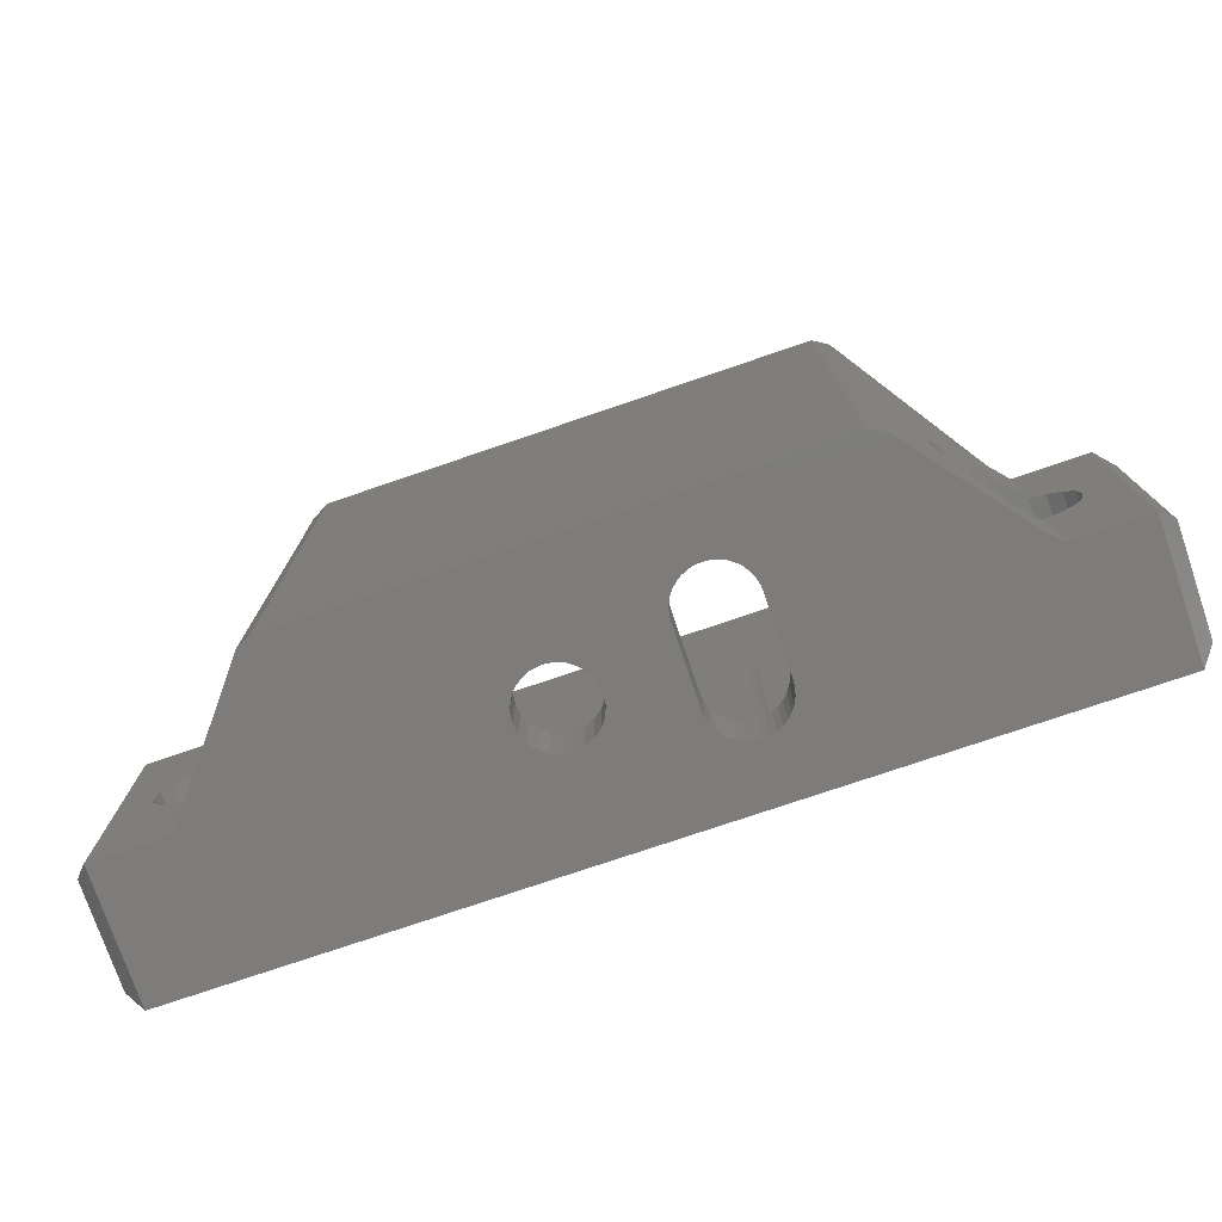
<metadata>
{"format":"stl","ext":"stl","renderer":"f3d","projection":"perspective","resolution":1024,"background":"white","views":[{"elev":-76.0,"azim":18.8,"up":"+Y"}]}
</metadata>
<code>
# stl→obj: 414 verts, 840 faces
v -15 12.75 7.35
v -15 17.5 1
v -15 17.5 7.35
v -15 12.75 -7.35
v -15 17.5 -7.35
v -15 -3.95 7.35
v -15 9.75 -7.35
v -15 9.75 7.35
v -15 -3.95 -7.35
v -15.57 9.864 7.35
v -15.57 12.64 7.35
v -16.06 10.19 7.35
v -16.06 12.31 7.35
v -16.39 10.68 7.35
v -16.39 11.82 7.35
v -16.5 11.25 7.35
v 15 9.75 7.35
v 15 -3.95 7.35
v 15 12.75 7.35
v 15 17.5 7.35
v 16.39 10.68 7.35
v 16.39 11.82 7.35
v 16.5 11.25 7.35
v 16.06 10.19 7.35
v 16.06 12.31 7.35
v 15.57 9.864 7.35
v 15.57 12.64 7.35
v 15 -3.95 -7.35
v 15 9.75 -7.35
v 15 12.75 -7.35
v 15 17.5 1
v 15 17.5 -7.35
v -15.57 12.64 -7.35
v -15.57 9.864 -7.35
v -16.06 12.31 -7.35
v -16.06 10.19 -7.35
v -16.39 11.82 -7.35
v -16.39 10.68 -7.35
v -16.5 11.25 -7.35
v 16.39 11.82 -7.35
v 16.39 10.68 -7.35
v 16.5 11.25 -7.35
v 16.06 12.31 -7.35
v 16.06 10.19 -7.35
v 15.57 12.64 -7.35
v 15.57 9.864 -7.35
v 6.307 -3.95 5.061
v 6.75 -3.95 5.1
v 7.193 -3.95 5.061
v 7.421 -3.95 5
v 11.25 -3.95 5
v 11.25 -3.95 -5
v 7.421 -3.95 -5
v 7.193 -3.95 -5.061
v 6.75 -3.95 -5.1
v 6.079 -3.95 5
v -11.25 -3.95 5
v -11.25 -3.95 -5
v 6.307 -3.95 -5.061
v 6.079 -3.95 -5
v -11.25 -13.7 5
v -11.25 -13.7 -5
v 6.079 -13.7 5
v 7.421 -13.7 5
v 11.25 -13.7 5
v 11.25 -13.7 -5
v 6.079 -13.7 -5
v 7.421 -13.7 -5
v 5.111 -13.7 4.503
v -2.315 -13.7 2.463
v -2.975 -13.7 2.55
v 4.239 -13.7 2.993
v -1.7 -13.7 2.208
v -1.172 -13.7 1.803
v -0.7666 -13.7 1.275
v 4.2 -13.7 2.55
v -0.5119 -13.7 0.66
v -0.425 -13.7 0
v 4.2 -13.7 -2.55
v -0.5119 -13.7 -0.66
v -0.7666 -13.7 -1.275
v 4.239 -13.7 -2.993
v -1.172 -13.7 -1.803
v 4.354 -13.7 -3.422
v -1.7 -13.7 -2.208
v 4.542 -13.7 -3.825
v 5.878 -13.7 4.946
v 5.475 -13.7 4.758
v 4.797 -13.7 4.189
v 4.542 -13.7 3.825
v 4.354 -13.7 3.422
v -3.635 -13.7 2.463
v -4.25 -13.7 2.208
v -4.778 -13.7 1.803
v -5.183 -13.7 1.275
v -5.438 -13.7 0.66
v -5.525 -13.7 0
v -5.438 -13.7 -0.66
v -5.183 -13.7 -1.275
v -4.778 -13.7 -1.803
v 4.797 -13.7 -4.189
v -2.315 -13.7 -2.463
v 5.111 -13.7 -4.503
v -2.975 -13.7 -2.55
v 5.475 -13.7 -4.758
v 5.878 -13.7 -4.946
v -4.25 -13.7 -2.208
v -3.635 -13.7 -2.463
v 7.622 -13.7 4.946
v 8.025 -13.7 4.758
v 8.389 -13.7 4.503
v 8.703 -13.7 4.189
v 8.958 -13.7 3.825
v 9.146 -13.7 3.422
v 9.261 -13.7 2.993
v 9.3 -13.7 2.55
v 9.3 -13.7 -2.55
v 9.261 -13.7 -2.993
v 9.146 -13.7 -3.422
v 8.958 -13.7 -3.825
v 8.703 -13.7 -4.189
v 8.389 -13.7 -4.503
v 8.025 -13.7 -4.758
v 7.622 -13.7 -4.946
v 17 17.5 9
v 16.25 17.5 8
v -17 17.5 9
v 17 17.5 1
v 16.25 17.5 1
v -16.25 17.5 8
v -17 17.5 1
v -16.25 17.5 1
v 17 17.5 -9
v -17 17.5 -9
v 24 -17.5 1
v 18 -17.5 8.5
v 17 -17.5 9
v 6.307 -17.5 5.061
v -17 -17.5 9
v 6.75 -17.5 5.1
v 5.878 -17.5 4.946
v 5.475 -17.5 4.758
v -2.975 -17.5 2.55
v 5.111 -17.5 4.503
v -2.315 -17.5 2.463
v 4.797 -17.5 4.189
v -1.7 -17.5 2.208
v 4.542 -17.5 3.825
v -3.635 -17.5 2.463
v -4.25 -17.5 2.208
v -4.778 -17.5 1.803
v -5.183 -17.5 1.275
v -5.297 -17.5 1
v -24 -17.5 1
v 7.193 -17.5 5.061
v 7.622 -17.5 4.946
v 8.025 -17.5 4.758
v 8.389 -17.5 4.503
v 8.703 -17.5 4.189
v 8.958 -17.5 3.825
v 9.146 -17.5 3.422
v 9.261 -17.5 2.993
v 9.3 -17.5 2.55
v 9.3 -17.5 1
v 4.354 -17.5 3.422
v -1.172 -17.5 1.803
v 4.239 -17.5 2.993
v -0.7666 -17.5 1.275
v 4.2 -17.5 2.55
v -0.6527 -17.5 1
v 4.2 -17.5 1
v -18 -17.5 8.5
v -30 -17.5 -9
v -25 -17.5 0
v -30 -17.5 0
v -5.438 -17.5 -0.66
v -5.525 -17.5 0
v -4.778 -17.5 -1.803
v -5.183 -17.5 -1.275
v -4.25 -17.5 -2.208
v -3.635 -17.5 -2.463
v -0.7666 -17.5 -1.275
v 4.239 -17.5 -2.993
v 4.2 -17.5 -2.55
v -2.315 -17.5 -2.463
v 4.354 -17.5 -3.422
v -2.975 -17.5 -2.55
v 5.878 -17.5 -4.946
v 4.542 -17.5 -3.825
v 4.797 -17.5 -4.189
v 5.111 -17.5 -4.503
v 5.475 -17.5 -4.758
v 6.307 -17.5 -5.061
v 6.75 -17.5 -5.1
v -5.438 -17.5 0.66
v -0.5119 -17.5 0.66
v -0.425 -17.5 0
v -0.5119 -17.5 -0.66
v -1.172 -17.5 -1.803
v -1.7 -17.5 -2.208
v 9.3 -17.5 -2.55
v 9.261 -17.5 -2.993
v 9.146 -17.5 -3.422
v 25 -17.5 0
v 8.958 -17.5 -3.825
v 30 -17.5 -9
v 8.703 -17.5 -4.189
v 8.389 -17.5 -4.503
v 8.025 -17.5 -4.758
v 7.622 -17.5 -4.946
v 7.193 -17.5 -5.061
v 30 -17.5 0
v 31 -16.5 -1
v 31 -1 -8
v 31 -1 -1
v 31 -16.5 -8
v 30.97 -16.53 -0.9722
v 30.51 -0.5147 -0.5147
v 30 0 0
v 29.62 -8.75 0
v 29.54 -7.848 0
v 29.27 -6.98 0
v 28.85 -6.18 0
v 28.27 -5.48 0
v 27.57 -4.904 0
v 26.77 -4.477 0
v 25 0 0
v 25.9 -4.214 0
v 25 -4.125 0
v 29.54 -9.652 0
v 29.27 -10.52 0
v 28.85 -11.32 0
v 28.27 -12.02 0
v 27.57 -12.6 0
v 26.77 -13.02 0
v 25.9 -13.29 0
v 25 -13.38 0
v 27.68 -8.75 0
v 27.47 -7.726 0
v 27.47 -9.774 0
v 26.89 -6.858 0
v 26.02 -6.279 0
v 25 -6.075 0
v 24.1 -4.214 0
v 23.98 -6.279 0
v 23.23 -4.477 0
v 22.43 -4.904 0
v 23.11 -6.858 0
v 21.73 -5.48 0
v 21.15 -6.18 0
v 22.53 -7.726 0
v 26.89 -10.64 0
v 26.02 -11.22 0
v 25 -11.43 0
v 24.1 -13.29 0
v 23.98 -11.22 0
v 23.23 -13.02 0
v 22.43 -12.6 0
v 23.11 -10.64 0
v 21.15 -11.32 0
v 22.53 -9.774 0
v 20.46 -9.652 0
v 22.32 -8.75 0
v 20.73 -6.98 0
v 21.73 -12.02 0
v 20.46 -7.848 0
v 20.73 -10.52 0
v 20.38 -8.75 0
v 24.88 -13.36 0.1182
v 24.62 -4.163 0.3811
v 24.49 0.5147 0.5147
v 24.1 -13.29 0.9023
v 24 -13.26 1
v 24 -4.244 1
v 24 1 1
v 24.1 -4.214 0.9023
v 23.23 -13.02 1.959
v 21.91 -5.329 3.608
v 18.31 15.71 8.115
v 23.23 -4.477 1.962
v 22.43 -4.904 2.962
v 20.46 -7.848 5.42
v 18 16.5 8.5
v 21.73 -5.48 3.838
v 21.15 -6.18 4.557
v 20.73 -6.98 5.091
v 20.38 -8.75 5.531
v 20.46 -9.652 5.42
v 20.73 -10.52 5.091
v 21.15 -11.32 4.557
v 21.73 -12.02 3.838
v 22.43 -12.6 2.962
v 23.23 -13.02 1.962
v -18 16.5 8.5
v -22.04 6.064 3.45
v -23.23 -4.477 1.962
v -24 1 1
v -24 -4.244 1
v -22.43 -4.904 2.962
v -21.73 -5.48 3.838
v -21.15 -6.18 4.557
v -20.73 -6.98 5.091
v -20.46 -7.848 5.42
v -23.23 -13.02 1.962
v -24 -13.26 1
v -22.43 -12.6 2.962
v -21.73 -12.02 3.838
v -21.15 -11.32 4.557
v -20.38 -8.75 5.531
v -20.46 -9.652 5.42
v -20.73 -10.52 5.091
v -24.1 -13.29 0.9023
v -24.12 -13.29 0.8797
v -24.51 0.4861 0.4861
v -24.1 -4.214 0.9023
v -24.38 -4.186 0.6196
v -25 -13.38 0
v -25 0 0
v -25 -4.125 0
v -25.9 -4.214 0
v -26.77 -4.477 0
v -30 0 0
v -27.57 -4.904 0
v -28.27 -5.48 0
v -29.54 -7.848 0
v -29.62 -8.75 0
v -29.27 -6.98 0
v -28.85 -6.18 0
v -25.9 -13.29 0
v -26.77 -13.02 0
v -27.57 -12.6 0
v -28.27 -12.02 0
v -28.85 -11.32 0
v -29.27 -10.52 0
v -29.54 -9.652 0
v -22.32 -8.75 0
v -20.38 -8.75 0
v -20.46 -7.848 0
v -22.53 -7.726 0
v -20.73 -6.98 0
v -20.46 -9.652 0
v -21.15 -6.18 0
v -22.53 -9.774 0
v -23.11 -6.858 0
v -21.73 -5.48 0
v -20.73 -10.52 0
v -21.15 -11.32 0
v -22.43 -4.904 0
v -23.98 -6.279 0
v -23.23 -4.477 0
v -24.1 -4.214 0
v -25 -6.075 0
v -26.02 -6.279 0
v -26.89 -6.858 0
v -27.47 -7.726 0
v -23.11 -10.64 0
v -21.73 -12.02 0
v -22.43 -12.6 0
v -23.98 -11.22 0
v -23.23 -13.02 0
v -24.1 -13.29 0
v -25 -11.43 0
v -26.02 -11.22 0
v -26.89 -10.64 0
v -27.47 -9.774 0
v -27.68 -8.75 0
v -30.49 -0.4861 -0.4861
v -31 -16.5 -1
v -31 -1 -1
v -31 -16.5 -8
v -31 -1 -8
v -30.97 -16.53 -8.028
v -30.51 -0.5147 -8.485
v -30 0 -9
v 27.68 -8.75 -9
v 30 0 -9
v 27.47 -9.774 -9
v 26.89 -10.64 -9
v 26.02 -11.22 -9
v 25 -11.43 -9
v 23.98 -11.22 -9
v 23.11 -10.64 -9
v 24 1 -9
v 18 16.5 -9
v -22.32 -8.75 -9
v 22.32 -8.75 -9
v 22.53 -9.774 -9
v 22.53 -7.726 -9
v -22.53 -7.726 -9
v -22.53 -9.774 -9
v -23.11 -10.64 -9
v -23.98 -11.22 -9
v -27.47 -9.774 -9
v -27.68 -8.75 -9
v -26.89 -10.64 -9
v -26.02 -11.22 -9
v -25 -11.43 -9
v 27.47 -7.726 -9
v 26.89 -6.858 -9
v 26.02 -6.279 -9
v 25 0 -9
v 25 -6.075 -9
v 23.98 -6.279 -9
v 23.11 -6.858 -9
v -24 1 -9
v -23.11 -6.858 -9
v -23.98 -6.279 -9
v -18 16.5 -9
v -25 0 -9
v -25 -6.075 -9
v -26.02 -6.279 -9
v -26.89 -6.858 -9
v -27.47 -7.726 -9
v 30.49 -0.4861 -8.514
f 1 2 3
f 4 2 1
f 2 4 5
f 6 7 8
f 7 6 9
f 10 1 8
f 10 11 1
f 12 11 10
f 12 13 11
f 14 13 12
f 14 15 13
f 15 14 16
f 8 17 18
f 17 8 19
f 8 18 6
f 1 19 8
f 19 1 20
f 20 1 3
f 21 22 23
f 24 22 21
f 24 25 22
f 26 25 24
f 26 27 25
f 17 27 26
f 27 17 19
f 28 17 29
f 17 28 18
f 30 31 32
f 19 31 30
f 31 19 20
f 33 7 4
f 33 34 7
f 35 34 33
f 35 36 34
f 37 36 35
f 37 38 36
f 38 37 39
f 4 30 32
f 30 4 29
f 4 32 5
f 29 4 7
f 29 7 28
f 28 7 9
f 40 41 42
f 43 41 40
f 43 44 41
f 45 44 43
f 45 46 44
f 30 46 45
f 46 30 29
f 47 18 48
f 18 49 48
f 50 18 51
f 18 52 51
f 28 53 52
f 53 28 54
f 54 28 55
f 28 52 18
f 18 47 6
f 56 6 47
f 57 6 56
f 58 6 57
f 28 59 55
f 59 28 9
f 58 9 6
f 59 9 58
f 18 50 49
f 60 59 58
f 61 58 57
f 58 61 62
f 61 56 63
f 56 61 57
f 64 51 65
f 51 64 50
f 66 51 52
f 51 66 65
f 58 67 60
f 67 58 62
f 53 66 52
f 66 53 68
f 69 70 71
f 72 73 70
f 72 74 73
f 72 75 74
f 76 77 75
f 76 78 77
f 79 78 76
f 78 79 80
f 80 79 81
f 82 81 79
f 81 82 83
f 84 83 82
f 83 84 85
f 86 85 84
f 87 61 63
f 88 61 87
f 71 88 69
f 70 69 89
f 70 89 90
f 70 90 91
f 70 91 72
f 75 72 76
f 88 71 61
f 92 61 71
f 93 61 92
f 94 61 93
f 95 61 94
f 96 61 95
f 97 61 96
f 62 97 98
f 62 98 99
f 62 99 100
f 101 85 86
f 85 101 102
f 103 102 101
f 102 103 104
f 105 104 103
f 62 104 105
f 62 105 106
f 62 106 67
f 97 62 61
f 107 62 100
f 108 62 107
f 104 62 108
f 65 109 64
f 65 110 109
f 65 111 110
f 65 112 111
f 65 113 112
f 65 114 113
f 65 115 114
f 65 116 115
f 65 117 116
f 66 117 65
f 117 66 118
f 66 119 118
f 66 120 119
f 66 121 120
f 66 122 121
f 66 123 122
f 66 124 123
f 124 66 68
f 125 126 127
f 128 126 125
f 126 128 129
f 130 127 126
f 131 130 132
f 130 131 127
f 126 20 130
f 129 20 126
f 20 129 31
f 3 130 20
f 132 3 2
f 3 132 130
f 42 22 40
f 22 42 23
f 45 25 27
f 25 45 43
f 40 25 43
f 25 40 22
f 41 23 42
f 23 41 21
f 30 27 19
f 27 30 45
f 44 26 24
f 26 44 46
f 44 21 41
f 21 44 24
f 46 17 26
f 17 46 29
f 16 37 15
f 37 16 39
f 7 10 8
f 10 7 34
f 33 1 11
f 1 33 4
f 35 11 13
f 11 35 33
f 14 39 16
f 39 14 38
f 34 12 10
f 12 34 36
f 15 35 13
f 35 15 37
f 12 38 14
f 38 12 36
f 32 129 128
f 129 32 31
f 32 133 5
f 133 32 128
f 5 132 2
f 132 5 131
f 5 134 131
f 134 5 133
f 135 136 137
f 138 137 139
f 137 138 140
f 139 141 138
f 139 142 141
f 143 142 139
f 142 143 144
f 145 144 143
f 144 145 146
f 147 146 145
f 146 147 148
f 139 149 143
f 139 150 149
f 139 151 150
f 139 152 151
f 153 139 154
f 139 153 152
f 155 137 140
f 156 137 155
f 157 137 156
f 158 137 157
f 159 137 158
f 160 137 159
f 161 137 160
f 162 137 161
f 163 137 162
f 164 137 163
f 137 164 135
f 148 147 165
f 166 165 147
f 165 166 167
f 168 167 166
f 167 168 169
f 170 169 168
f 169 170 171
f 139 172 154
f 173 174 175
f 174 176 177
f 178 174 173
f 174 179 176
f 174 178 179
f 178 173 180
f 180 173 181
f 182 183 184
f 185 186 183
f 181 173 187
f 188 187 173
f 185 189 186
f 185 190 189
f 185 191 190
f 187 192 191
f 187 188 192
f 193 173 194
f 188 173 193
f 154 195 153
f 177 154 174
f 154 177 195
f 196 171 170
f 197 171 196
f 198 171 197
f 184 198 182
f 183 182 199
f 183 199 200
f 198 184 171
f 183 200 185
f 191 185 187
f 201 135 164
f 202 135 201
f 203 135 202
f 135 203 204
f 205 204 203
f 204 205 206
f 206 205 207
f 206 207 208
f 206 208 209
f 206 209 210
f 206 210 211
f 206 194 173
f 204 206 212
f 194 206 211
f 213 214 215
f 214 213 216
f 215 217 213
f 217 215 218
f 212 218 219
f 218 212 217
f 219 220 212
f 219 221 220
f 219 222 221
f 219 223 222
f 219 224 223
f 219 225 224
f 219 226 225
f 227 226 219
f 226 227 228
f 228 227 229
f 230 212 220
f 231 212 230
f 232 212 231
f 233 212 232
f 234 212 233
f 235 212 234
f 204 235 236
f 204 236 237
f 235 204 212
f 238 220 221
f 239 221 222
f 220 238 230
f 239 222 223
f 240 230 238
f 241 223 224
f 230 240 231
f 231 240 232
f 241 224 225
f 221 239 238
f 223 241 239
f 242 225 226
f 225 242 241
f 228 242 226
f 243 228 229
f 228 243 242
f 244 243 229
f 244 245 243
f 246 245 244
f 247 245 246
f 245 247 248
f 249 248 247
f 250 248 249
f 248 250 251
f 252 232 240
f 232 252 233
f 233 252 234
f 253 234 252
f 234 253 235
f 253 236 235
f 254 236 253
f 254 237 236
f 254 255 237
f 256 255 254
f 256 257 255
f 258 256 259
f 260 259 261
f 256 258 257
f 262 261 263
f 264 251 250
f 259 265 258
f 266 251 264
f 259 260 265
f 251 266 263
f 261 267 260
f 268 263 266
f 261 262 267
f 263 268 262
f 204 237 269
f 227 270 229
f 270 227 271
f 135 272 273
f 135 269 272
f 269 135 204
f 274 271 275
f 271 276 270
f 271 274 276
f 135 273 277
f 278 275 279
f 275 280 274
f 275 281 280
f 275 278 281
f 282 279 283
f 279 284 278
f 279 285 284
f 279 286 285
f 279 282 286
f 136 282 283
f 282 136 287
f 136 288 287
f 136 289 288
f 136 290 289
f 136 291 290
f 136 292 291
f 135 292 136
f 292 135 293
f 293 135 277
f 137 283 125
f 283 137 136
f 127 137 125
f 137 127 139
f 294 139 127
f 139 294 172
f 172 294 295
f 296 297 298
f 299 297 296
f 300 297 299
f 297 300 295
f 301 295 300
f 302 295 301
f 303 295 302
f 154 304 305
f 154 306 304
f 172 306 154
f 306 172 307
f 307 172 308
f 303 172 295
f 309 172 303
f 310 172 309
f 311 172 310
f 308 172 311
f 312 154 305
f 154 312 313
f 314 298 297
f 298 314 315
f 315 314 316
f 154 317 174
f 317 154 313
f 316 318 319
f 318 316 314
f 318 320 319
f 318 321 320
f 322 321 318
f 321 322 323
f 323 322 324
f 325 322 326
f 327 322 325
f 328 322 327
f 324 322 328
f 329 174 317
f 330 174 329
f 175 330 331
f 175 331 332
f 175 332 333
f 330 175 174
f 334 175 333
f 335 175 334
f 326 175 335
f 175 326 322
f 336 337 338
f 339 338 340
f 337 336 341
f 339 340 342
f 343 341 336
f 344 342 345
f 341 343 346
f 346 343 347
f 344 345 348
f 338 339 336
f 342 344 339
f 349 348 350
f 348 349 344
f 351 349 350
f 352 351 319
f 351 352 349
f 320 352 319
f 320 353 352
f 321 353 320
f 323 353 321
f 353 323 354
f 324 354 323
f 328 354 324
f 354 328 355
f 356 347 343
f 347 356 357
f 357 356 358
f 359 358 356
f 358 359 360
f 359 361 360
f 362 361 359
f 362 317 361
f 362 329 317
f 363 329 362
f 363 330 329
f 331 363 364
f 333 364 365
f 363 331 330
f 335 365 366
f 327 355 328
f 364 332 331
f 325 355 327
f 364 333 332
f 355 325 366
f 365 334 333
f 326 366 325
f 365 335 334
f 366 326 335
f 175 322 367
f 368 367 369
f 367 368 175
f 370 369 371
f 369 370 368
f 371 372 370
f 372 371 373
f 173 373 374
f 373 173 372
f 206 375 376
f 206 377 375
f 206 378 377
f 206 379 378
f 206 380 379
f 206 381 380
f 206 382 381
f 383 133 384
f 385 386 387
f 388 389 133
f 390 387 382
f 391 382 206
f 133 389 134
f 386 385 389
f 387 390 385
f 382 391 390
f 173 391 206
f 391 173 392
f 393 173 394
f 395 173 393
f 396 173 395
f 397 173 396
f 392 173 397
f 398 376 375
f 399 376 398
f 400 376 399
f 401 400 402
f 400 401 376
f 403 401 402
f 401 403 383
f 404 383 403
f 388 383 404
f 389 388 386
f 133 383 388
f 405 134 389
f 405 389 406
f 405 406 407
f 134 405 408
f 409 407 410
f 407 409 405
f 411 409 410
f 374 411 412
f 374 412 413
f 374 394 173
f 411 374 409
f 394 374 413
f 376 414 206
f 216 414 214
f 414 216 206
f 219 414 376
f 218 414 219
f 215 414 218
f 414 215 214
f 376 227 219
f 227 376 401
f 271 383 275
f 227 383 271
f 383 227 401
f 279 384 283
f 275 384 279
f 384 275 383
f 283 128 125
f 384 128 283
f 128 384 133
f 408 131 134
f 131 408 294
f 131 294 127
f 408 295 294
f 405 295 408
f 295 405 297
f 405 314 297
f 318 405 409
f 405 318 314
f 409 322 318
f 322 409 374
f 374 367 322
f 373 367 374
f 371 367 373
f 367 371 369
f 372 368 370
f 173 368 372
f 368 173 175
f 217 216 213
f 212 216 217
f 216 212 206
f 385 339 389
f 339 385 336
f 366 413 355
f 413 366 394
f 365 394 366
f 394 365 393
f 411 352 353
f 352 411 410
f 407 344 349
f 344 407 406
f 389 344 406
f 344 389 339
f 410 349 352
f 349 410 407
f 412 353 354
f 353 412 411
f 355 412 354
f 412 355 413
f 391 359 356
f 359 391 392
f 391 343 390
f 343 391 356
f 390 336 385
f 336 390 343
f 364 393 365
f 393 364 395
f 392 362 359
f 362 392 397
f 397 363 362
f 363 397 396
f 396 364 363
f 364 396 395
f 345 299 348
f 299 345 300
f 310 337 341
f 337 310 309
f 338 302 340
f 302 338 303
f 357 306 307
f 306 357 358
f 340 301 342
f 301 340 302
f 342 300 345
f 300 342 301
f 348 296 350
f 296 348 299
f 351 316 319
f 316 351 315
f 337 303 338
f 303 337 309
f 361 313 312
f 313 361 317
f 311 341 346
f 341 311 310
f 360 305 304
f 360 312 305
f 312 360 361
f 358 304 306
f 304 358 360
f 350 315 351
f 315 350 298
f 298 350 296
f 308 346 347
f 346 308 311
f 307 347 357
f 347 307 308
f 375 239 398
f 239 375 238
f 263 388 251
f 388 263 386
f 261 386 263
f 386 261 387
f 403 243 245
f 243 403 402
f 400 241 242
f 241 400 399
f 398 241 399
f 241 398 239
f 402 242 243
f 242 402 400
f 404 245 248
f 245 404 403
f 251 404 248
f 404 251 388
f 378 253 252
f 253 378 379
f 378 240 377
f 240 378 252
f 377 238 375
f 238 377 240
f 259 387 261
f 387 259 382
f 379 254 253
f 254 379 380
f 380 256 254
f 256 380 381
f 381 259 256
f 259 381 382
f 266 286 282
f 286 266 264
f 257 277 273
f 257 272 255
f 272 257 273
f 277 257 293
f 246 274 280
f 246 276 274
f 276 246 244
f 264 285 286
f 285 264 250
f 268 282 287
f 282 268 266
f 250 284 285
f 284 250 249
f 247 280 281
f 280 247 246
f 244 270 276
f 270 244 229
f 249 278 284
f 278 249 281
f 281 249 247
f 255 269 237
f 269 255 272
f 265 292 258
f 292 265 291
f 290 267 289
f 267 290 260
f 288 268 287
f 268 288 262
f 291 260 290
f 260 291 265
f 258 293 257
f 293 258 292
f 289 262 288
f 262 289 267
f 202 117 118
f 117 202 201
f 59 194 55
f 194 59 193
f 184 82 79
f 82 184 183
f 53 54 68
f 68 210 124
f 68 211 210
f 211 68 54
f 124 209 123
f 209 124 210
f 123 208 122
f 208 123 209
f 205 119 120
f 119 205 203
f 55 211 54
f 211 55 194
f 105 188 106
f 188 105 192
f 189 101 86
f 101 189 190
f 183 84 82
f 84 183 186
f 207 120 121
f 120 207 205
f 208 121 122
f 121 208 207
f 203 118 119
f 118 203 202
f 67 59 60
f 59 67 193
f 188 67 106
f 67 188 193
f 186 86 84
f 86 186 189
f 190 103 101
f 103 190 191
f 103 192 105
f 192 103 191
f 163 115 116
f 115 163 162
f 167 76 72
f 76 167 169
f 138 48 140
f 48 138 47
f 157 111 158
f 111 157 110
f 144 89 69
f 89 144 146
f 142 87 141
f 87 142 88
f 161 113 114
f 113 161 160
f 162 114 115
f 114 162 161
f 160 112 113
f 112 160 159
f 156 64 109
f 155 64 156
f 49 64 155
f 64 49 50
f 140 49 155
f 49 140 48
f 156 110 157
f 110 156 109
f 148 91 90
f 91 148 165
f 146 90 89
f 90 146 148
f 165 72 91
f 72 165 167
f 144 88 142
f 88 144 69
f 138 63 47
f 141 63 138
f 63 141 87
f 47 63 56
f 159 111 112
f 111 159 158
f 171 76 169
f 76 171 79
f 79 171 184
f 164 117 201
f 117 164 116
f 116 164 163
f 197 77 78
f 77 197 196
f 170 77 196
f 77 170 75
f 75 170 168
f 195 97 96
f 97 195 177
f 143 70 145
f 70 143 71
f 147 74 166
f 74 147 73
f 151 93 150
f 93 151 94
f 150 92 149
f 92 150 93
f 104 185 102
f 185 104 187
f 199 81 83
f 81 199 182
f 177 98 97
f 98 177 176
f 168 74 75
f 74 168 166
f 145 73 147
f 73 145 70
f 151 95 94
f 95 151 152
f 153 95 152
f 95 153 96
f 96 153 195
f 149 71 143
f 71 149 92
f 85 199 83
f 199 85 200
f 100 180 107
f 180 100 178
f 102 200 85
f 200 102 185
f 182 80 81
f 80 182 198
f 198 78 80
f 78 198 197
f 107 181 108
f 181 107 180
f 108 187 104
f 187 108 181
f 176 99 98
f 99 176 179
f 179 100 99
f 100 179 178

</code>
